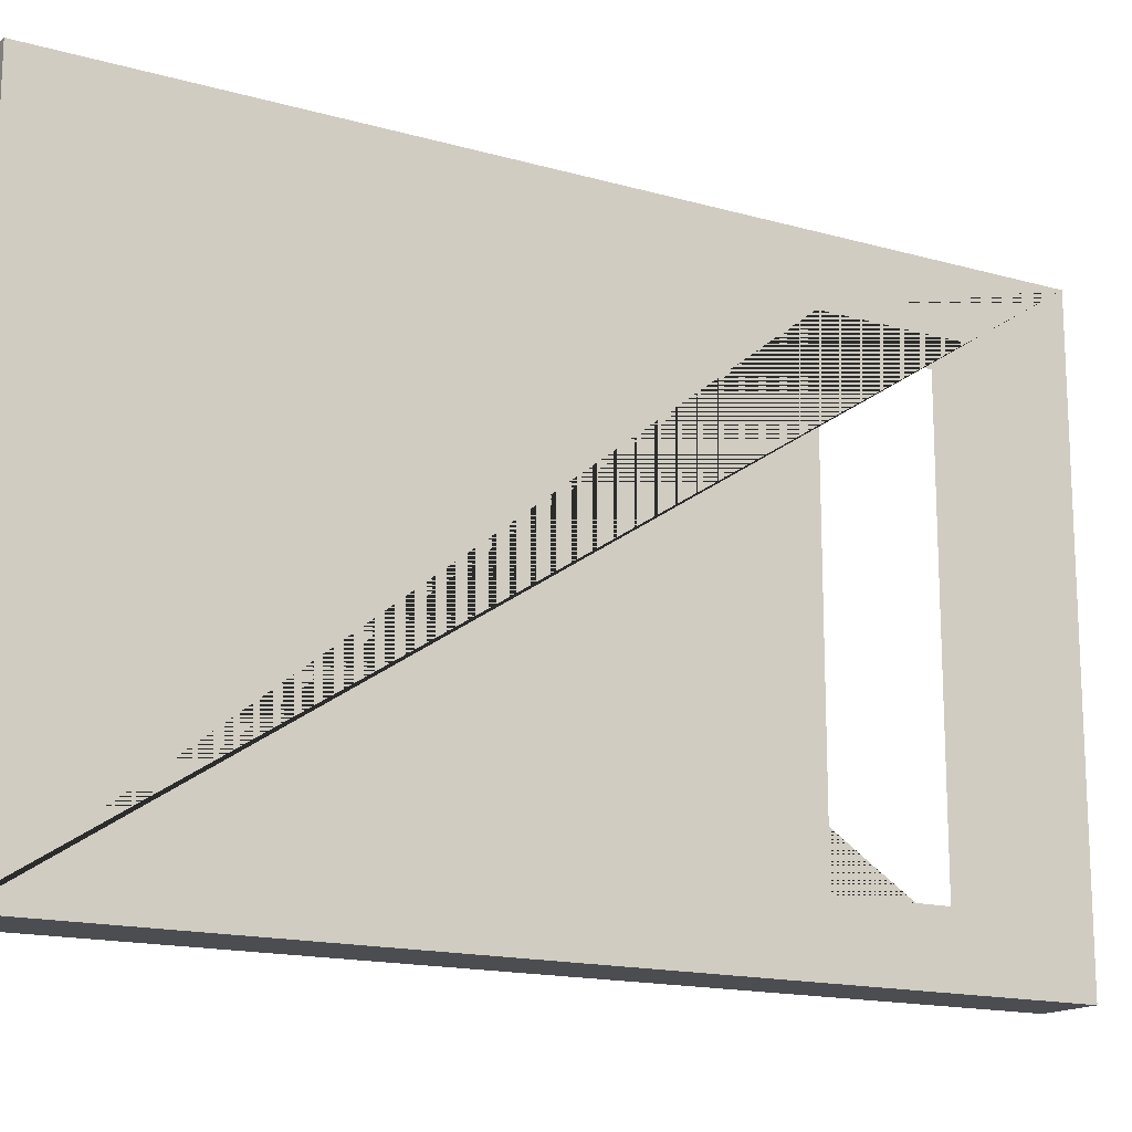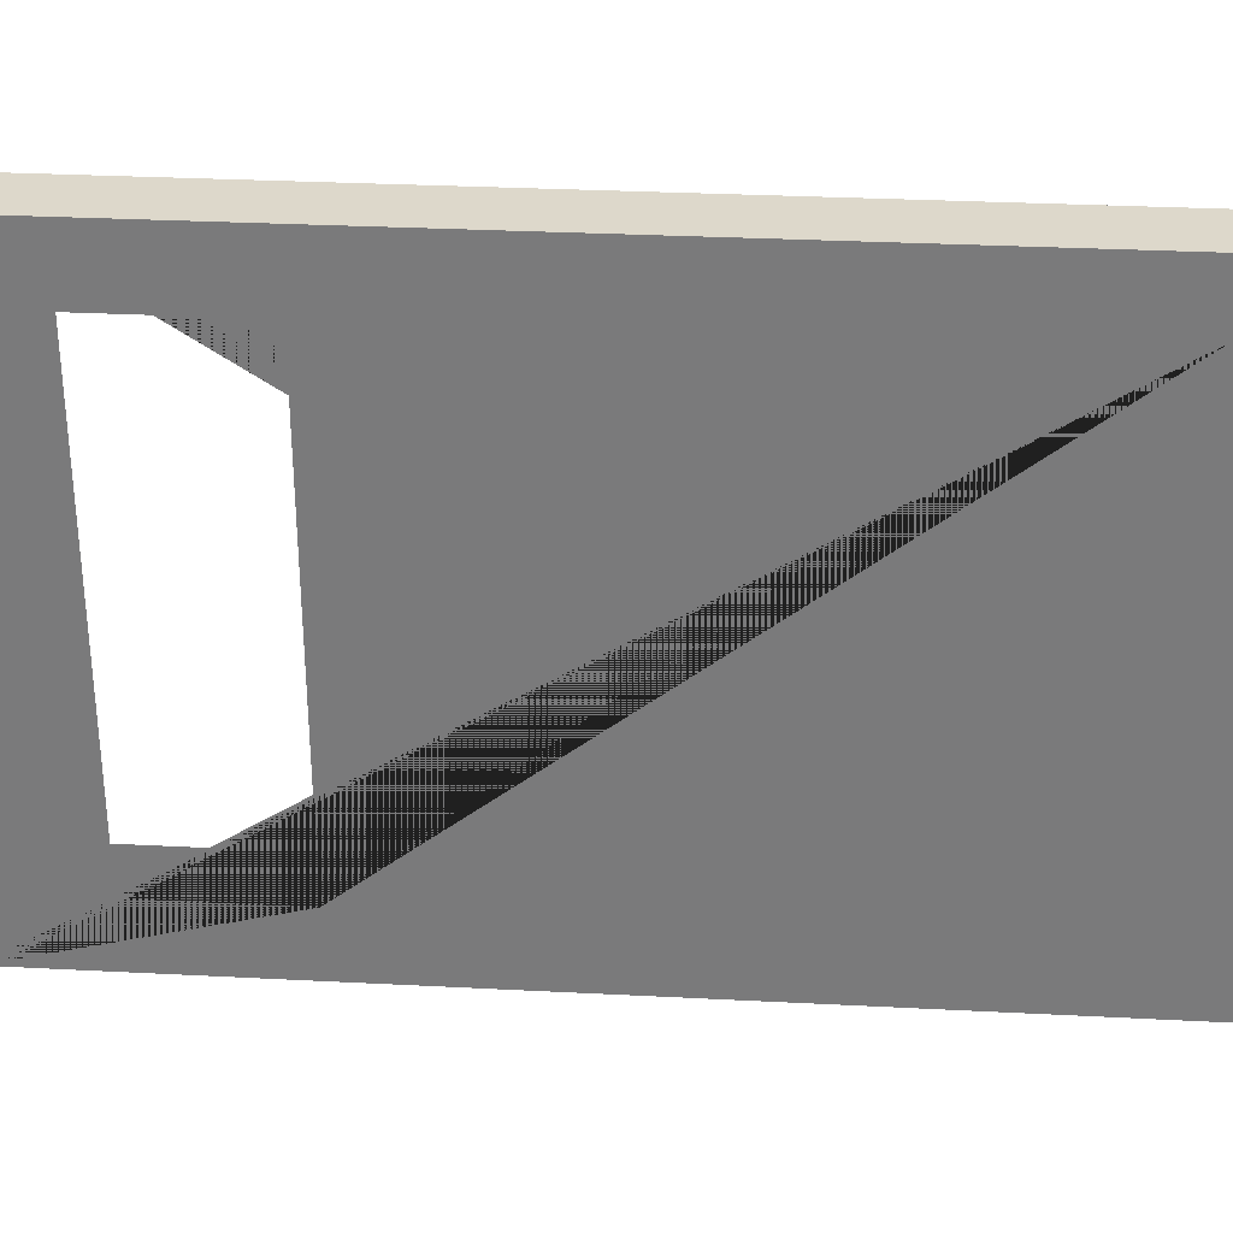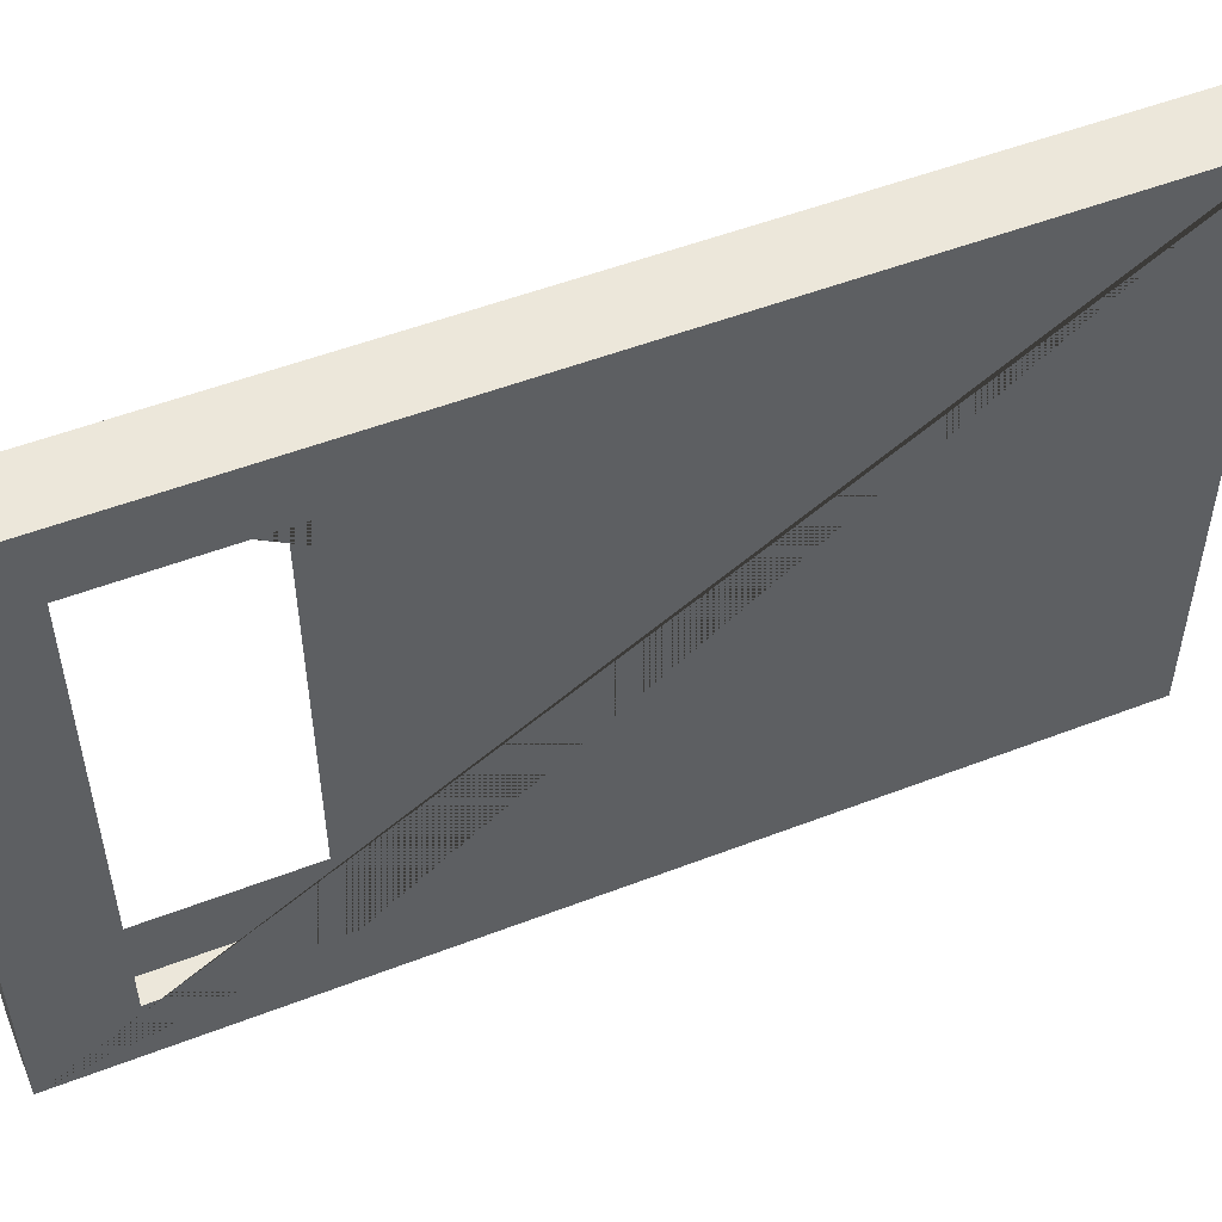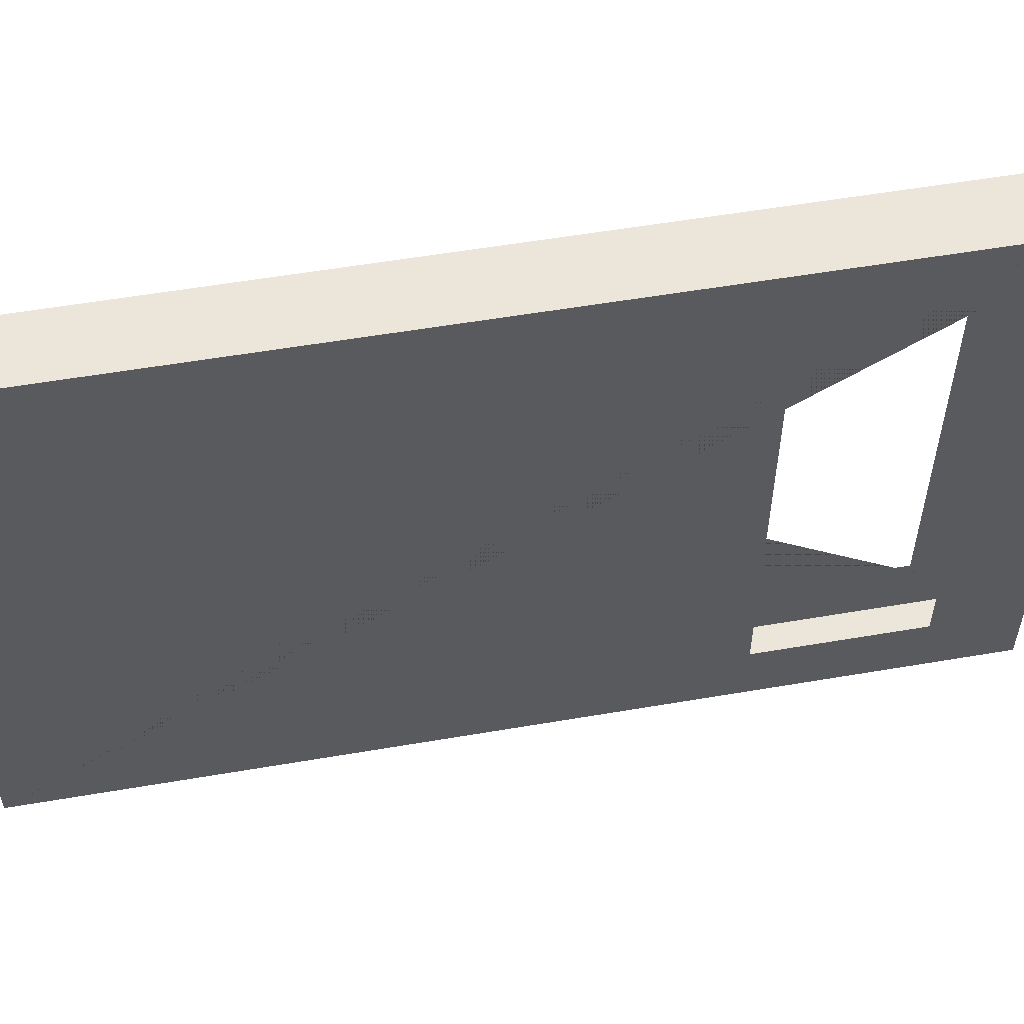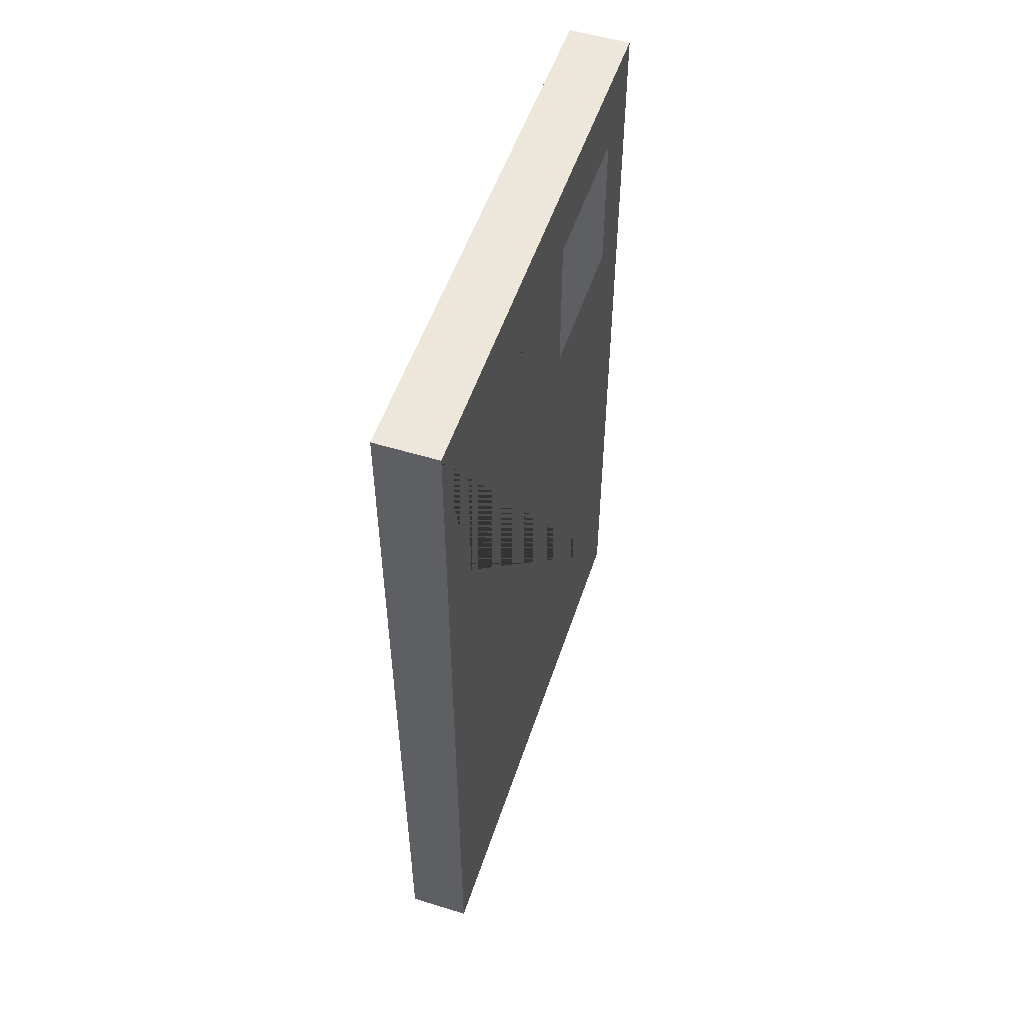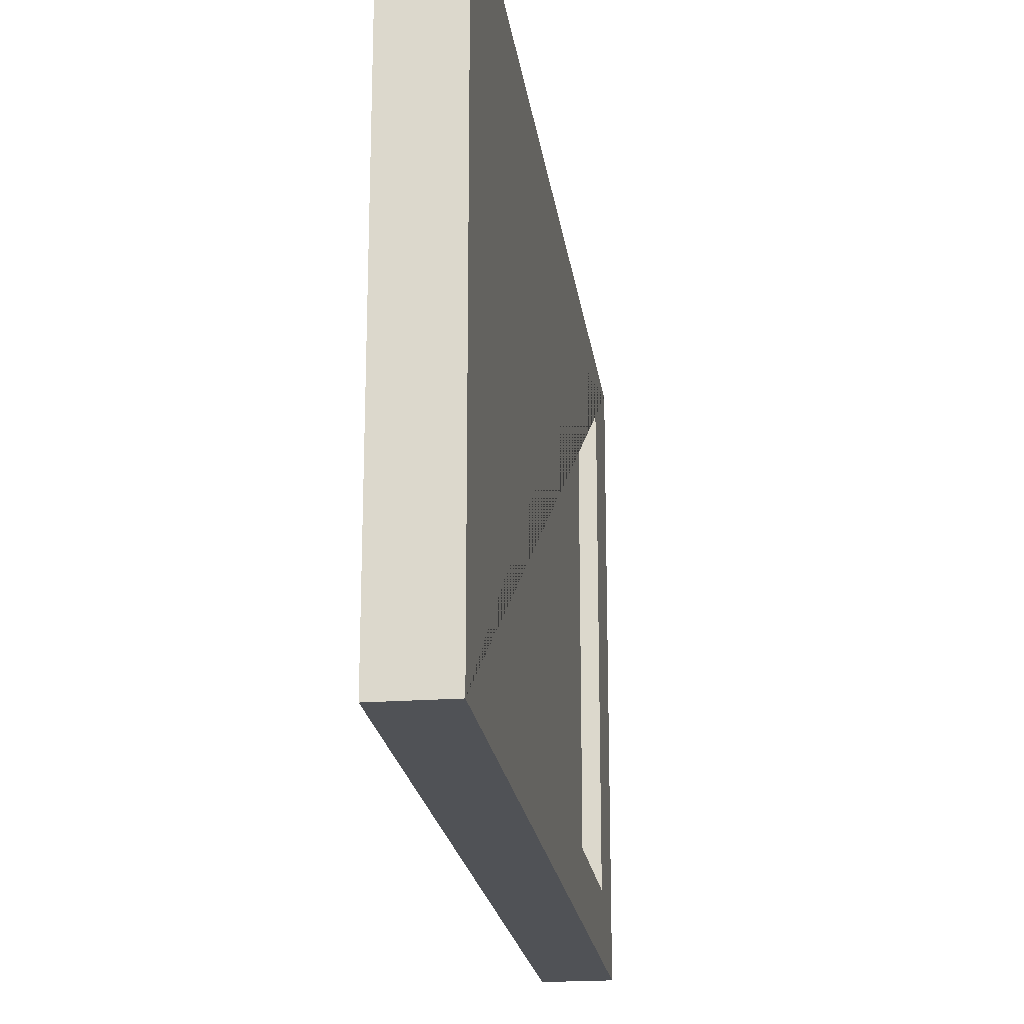
<metadata>
{"format":"obj","ext":"obj","renderer":"f3d","projection":"perspective","resolution":1024,"background":"white","views":[{"elev":-15.6,"azim":59.2,"up":"+Z"},{"elev":31.3,"azim":-85.8,"up":"+Z"},{"elev":52.1,"azim":-112.6,"up":"+Z"},{"elev":55.7,"azim":79.8,"up":"+Z"},{"elev":53.0,"azim":18.2,"up":"+Y"},{"elev":-20.8,"azim":7.6,"up":"+Z"}]}
</metadata>
<code>
o Cube.004_Cube.095
v -0.1 -1.4 0.9
v -0.1 1.4 0.9
v -0.1 -1.4 -0.9
v -0.1 1.4 -0.9
v 0.1 -1.4 0.9
v 0.1 1.4 0.9
v 0.1 -1.4 -0.9
v 0.1 1.4 -0.9
v 0.1 1.132 0.7
v 0.1 0.6324 0.7
v 0.1 0.6324 -0.7
v 0.1 1.132 -0.7
v -0.1 1.132 0.7
v -0.1 0.6324 0.7
v -0.1 0.6324 -0.7
v -0.1 1.132 -0.7
f 1 2 13 14 15 4 3
f 3 4 8 7
f 7 8 12 11 10 6 5
f 5 6 2 1
f 3 7 5 1
f 8 4 2 6
f 6 10 9 12 8
f 4 15 16 13 2

</code>
